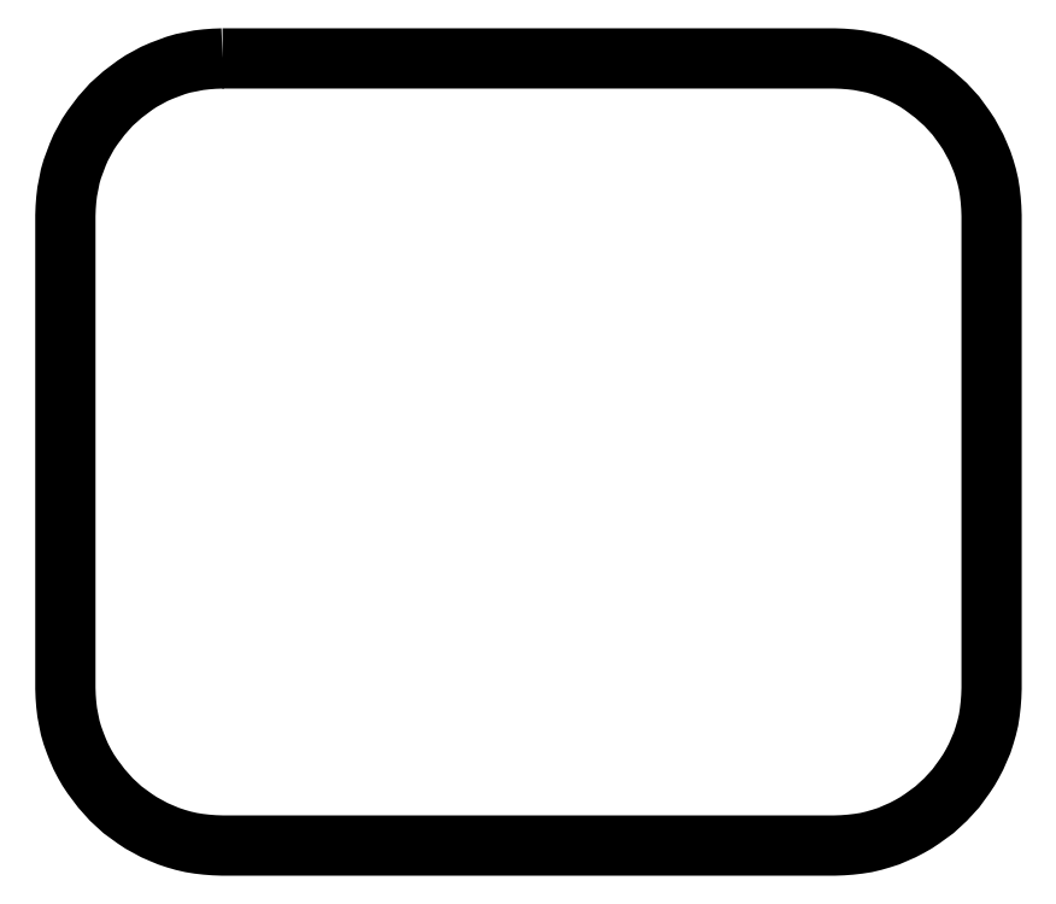
<metadata>
{"format":"dxf","ext":"dxf","renderer":"ezdxf+matplotlib","layout":"modelspace","background":"white","min_lineweight":24,"dpi":150}
</metadata>
<code>
0
SECTION
2
ENTITIES
0
POLYLINE
8
FOREGROUND
66
     1
40
0
41
0
70
     1
0
VERTEX
8
FOREGROUND
10
0.915
20
4.392
0
VERTEX
8
FOREGROUND
10
4.283
20
4.392
0
VERTEX
8
FOREGROUND
10
4.328
20
4.39
0
VERTEX
8
FOREGROUND
10
4.372
20
4.387
0
VERTEX
8
FOREGROUND
10
4.415
20
4.382
0
VERTEX
8
FOREGROUND
10
4.458
20
4.373
0
VERTEX
8
FOREGROUND
10
4.5
20
4.365
0
VERTEX
8
FOREGROUND
10
4.54
20
4.353
0
VERTEX
8
FOREGROUND
10
4.582
20
4.338
0
VERTEX
8
FOREGROUND
10
4.62
20
4.323
0
VERTEX
8
FOREGROUND
10
4.658
20
4.307
0
VERTEX
8
FOREGROUND
10
4.697
20
4.287
0
VERTEX
8
FOREGROUND
10
4.732
20
4.267
0
VERTEX
8
FOREGROUND
10
4.767
20
4.243
0
VERTEX
8
FOREGROUND
10
4.833
20
4.193
0
VERTEX
8
FOREGROUND
10
4.895
20
4.138
0
VERTEX
8
FOREGROUND
10
4.952
20
4.077
0
VERTEX
8
FOREGROUND
10
5
20
4.01
0
VERTEX
8
FOREGROUND
10
5.023
20
3.975
0
VERTEX
8
FOREGROUND
10
5.043
20
3.938
0
VERTEX
8
FOREGROUND
10
5.063
20
3.902
0
VERTEX
8
FOREGROUND
10
5.08
20
3.863
0
VERTEX
8
FOREGROUND
10
5.097
20
3.823
0
VERTEX
8
FOREGROUND
10
5.11
20
3.783
0
VERTEX
8
FOREGROUND
10
5.122
20
3.743
0
VERTEX
8
FOREGROUND
10
5.132
20
3.7
0
VERTEX
8
FOREGROUND
10
5.138
20
3.658
0
VERTEX
8
FOREGROUND
10
5.143
20
3.615
0
VERTEX
8
FOREGROUND
10
5.147
20
3.572
0
VERTEX
8
FOREGROUND
10
5.148
20
3.527
0
VERTEX
8
FOREGROUND
10
5.148
20
0.9233
0
VERTEX
8
FOREGROUND
10
5.147
20
0.8783
0
VERTEX
8
FOREGROUND
10
5.143
20
0.835
0
VERTEX
8
FOREGROUND
10
5.138
20
0.7917
0
VERTEX
8
FOREGROUND
10
5.132
20
0.7483
0
VERTEX
8
FOREGROUND
10
5.122
20
0.7067
0
VERTEX
8
FOREGROUND
10
5.11
20
0.6667
0
VERTEX
8
FOREGROUND
10
5.097
20
0.625
0
VERTEX
8
FOREGROUND
10
5.08
20
0.5867
0
VERTEX
8
FOREGROUND
10
5.063
20
0.5483
0
VERTEX
8
FOREGROUND
10
5.043
20
0.51
0
VERTEX
8
FOREGROUND
10
5.023
20
0.475
0
VERTEX
8
FOREGROUND
10
5
20
0.44
0
VERTEX
8
FOREGROUND
10
4.952
20
0.3733
0
VERTEX
8
FOREGROUND
10
4.895
20
0.3117
0
VERTEX
8
FOREGROUND
10
4.833
20
0.255
0
VERTEX
8
FOREGROUND
10
4.767
20
0.2067
0
VERTEX
8
FOREGROUND
10
4.732
20
0.1833
0
VERTEX
8
FOREGROUND
10
4.697
20
0.1633
0
VERTEX
8
FOREGROUND
10
4.658
20
0.1433
0
VERTEX
8
FOREGROUND
10
4.62
20
0.1267
0
VERTEX
8
FOREGROUND
10
4.582
20
0.11
0
VERTEX
8
FOREGROUND
10
4.54
20
0.09667
0
VERTEX
8
FOREGROUND
10
4.5
20
0.085
0
VERTEX
8
FOREGROUND
10
4.458
20
0.075
0
VERTEX
8
FOREGROUND
10
4.415
20
0.06833
0
VERTEX
8
FOREGROUND
10
4.372
20
0.06333
0
VERTEX
8
FOREGROUND
10
4.328
20
0.06
0
VERTEX
8
FOREGROUND
10
4.283
20
0.05833
0
VERTEX
8
FOREGROUND
10
0.915
20
0.05833
0
VERTEX
8
FOREGROUND
10
0.87
20
0.06
0
VERTEX
8
FOREGROUND
10
0.8267
20
0.06333
0
VERTEX
8
FOREGROUND
10
0.7833
20
0.06833
0
VERTEX
8
FOREGROUND
10
0.7417
20
0.075
0
VERTEX
8
FOREGROUND
10
0.6983
20
0.085
0
VERTEX
8
FOREGROUND
10
0.6583
20
0.09667
0
VERTEX
8
FOREGROUND
10
0.6183
20
0.11
0
VERTEX
8
FOREGROUND
10
0.5783
20
0.1267
0
VERTEX
8
FOREGROUND
10
0.54
20
0.1433
0
VERTEX
8
FOREGROUND
10
0.5033
20
0.1633
0
VERTEX
8
FOREGROUND
10
0.4667
20
0.1833
0
VERTEX
8
FOREGROUND
10
0.4317
20
0.2067
0
VERTEX
8
FOREGROUND
10
0.365
20
0.255
0
VERTEX
8
FOREGROUND
10
0.3033
20
0.3117
0
VERTEX
8
FOREGROUND
10
0.2483
20
0.3733
0
VERTEX
8
FOREGROUND
10
0.1983
20
0.44
0
VERTEX
8
FOREGROUND
10
0.175
20
0.475
0
VERTEX
8
FOREGROUND
10
0.155
20
0.51
0
VERTEX
8
FOREGROUND
10
0.135
20
0.5483
0
VERTEX
8
FOREGROUND
10
0.1183
20
0.5867
0
VERTEX
8
FOREGROUND
10
0.1033
20
0.625
0
VERTEX
8
FOREGROUND
10
0.08833
20
0.6667
0
VERTEX
8
FOREGROUND
10
0.07667
20
0.7067
0
VERTEX
8
FOREGROUND
10
0.06833
20
0.7483
0
VERTEX
8
FOREGROUND
10
0.06
20
0.7917
0
VERTEX
8
FOREGROUND
10
0.055
20
0.835
0
VERTEX
8
FOREGROUND
10
0.05167
20
0.8783
0
VERTEX
8
FOREGROUND
10
0.05
20
0.9233
0
VERTEX
8
FOREGROUND
10
0.05
20
3.527
0
VERTEX
8
FOREGROUND
10
0.05167
20
3.572
0
VERTEX
8
FOREGROUND
10
0.055
20
3.615
0
VERTEX
8
FOREGROUND
10
0.06
20
3.658
0
VERTEX
8
FOREGROUND
10
0.06833
20
3.7
0
VERTEX
8
FOREGROUND
10
0.07667
20
3.743
0
VERTEX
8
FOREGROUND
10
0.08833
20
3.783
0
VERTEX
8
FOREGROUND
10
0.1033
20
3.823
0
VERTEX
8
FOREGROUND
10
0.1183
20
3.863
0
VERTEX
8
FOREGROUND
10
0.135
20
3.902
0
VERTEX
8
FOREGROUND
10
0.155
20
3.938
0
VERTEX
8
FOREGROUND
10
0.175
20
3.975
0
VERTEX
8
FOREGROUND
10
0.1983
20
4.01
0
VERTEX
8
FOREGROUND
10
0.2483
20
4.077
0
VERTEX
8
FOREGROUND
10
0.3033
20
4.138
0
VERTEX
8
FOREGROUND
10
0.365
20
4.193
0
VERTEX
8
FOREGROUND
10
0.4317
20
4.243
0
VERTEX
8
FOREGROUND
10
0.4667
20
4.267
0
VERTEX
8
FOREGROUND
10
0.5033
20
4.287
0
VERTEX
8
FOREGROUND
10
0.54
20
4.307
0
VERTEX
8
FOREGROUND
10
0.5783
20
4.323
0
VERTEX
8
FOREGROUND
10
0.6183
20
4.338
0
VERTEX
8
FOREGROUND
10
0.6583
20
4.353
0
VERTEX
8
FOREGROUND
10
0.6983
20
4.365
0
VERTEX
8
FOREGROUND
10
0.7417
20
4.373
0
VERTEX
8
FOREGROUND
10
0.7833
20
4.382
0
VERTEX
8
FOREGROUND
10
0.8267
20
4.387
0
VERTEX
8
FOREGROUND
10
0.87
20
4.39
0
SEQEND
8
0
0
POLYLINE
8
FOREGROUND
66
     1
40
0.01
41
0.01
70
     1
0
VERTEX
8
FOREGROUND
10
0.915
20
4.392
0
VERTEX
8
FOREGROUND
10
4.283
20
4.392
0
VERTEX
8
FOREGROUND
10
4.328
20
4.39
0
VERTEX
8
FOREGROUND
10
4.372
20
4.387
0
VERTEX
8
FOREGROUND
10
4.415
20
4.382
0
VERTEX
8
FOREGROUND
10
4.458
20
4.373
0
VERTEX
8
FOREGROUND
10
4.5
20
4.365
0
VERTEX
8
FOREGROUND
10
4.54
20
4.353
0
VERTEX
8
FOREGROUND
10
4.582
20
4.338
0
VERTEX
8
FOREGROUND
10
4.62
20
4.323
0
VERTEX
8
FOREGROUND
10
4.658
20
4.307
0
VERTEX
8
FOREGROUND
10
4.697
20
4.287
0
VERTEX
8
FOREGROUND
10
4.732
20
4.267
0
VERTEX
8
FOREGROUND
10
4.767
20
4.243
0
VERTEX
8
FOREGROUND
10
4.833
20
4.193
0
VERTEX
8
FOREGROUND
10
4.895
20
4.138
0
VERTEX
8
FOREGROUND
10
4.952
20
4.077
0
VERTEX
8
FOREGROUND
10
5
20
4.01
0
VERTEX
8
FOREGROUND
10
5.023
20
3.975
0
VERTEX
8
FOREGROUND
10
5.043
20
3.938
0
VERTEX
8
FOREGROUND
10
5.063
20
3.902
0
VERTEX
8
FOREGROUND
10
5.08
20
3.863
0
VERTEX
8
FOREGROUND
10
5.097
20
3.823
0
VERTEX
8
FOREGROUND
10
5.11
20
3.783
0
VERTEX
8
FOREGROUND
10
5.122
20
3.743
0
VERTEX
8
FOREGROUND
10
5.132
20
3.7
0
VERTEX
8
FOREGROUND
10
5.138
20
3.658
0
VERTEX
8
FOREGROUND
10
5.143
20
3.615
0
VERTEX
8
FOREGROUND
10
5.147
20
3.572
0
VERTEX
8
FOREGROUND
10
5.148
20
3.527
0
VERTEX
8
FOREGROUND
10
5.148
20
0.9233
0
VERTEX
8
FOREGROUND
10
5.147
20
0.8783
0
VERTEX
8
FOREGROUND
10
5.143
20
0.835
0
VERTEX
8
FOREGROUND
10
5.138
20
0.7917
0
VERTEX
8
FOREGROUND
10
5.132
20
0.7483
0
VERTEX
8
FOREGROUND
10
5.122
20
0.7067
0
VERTEX
8
FOREGROUND
10
5.11
20
0.6667
0
VERTEX
8
FOREGROUND
10
5.097
20
0.625
0
VERTEX
8
FOREGROUND
10
5.08
20
0.5867
0
VERTEX
8
FOREGROUND
10
5.063
20
0.5483
0
VERTEX
8
FOREGROUND
10
5.043
20
0.51
0
VERTEX
8
FOREGROUND
10
5.023
20
0.475
0
VERTEX
8
FOREGROUND
10
5
20
0.44
0
VERTEX
8
FOREGROUND
10
4.952
20
0.3733
0
VERTEX
8
FOREGROUND
10
4.895
20
0.3117
0
VERTEX
8
FOREGROUND
10
4.833
20
0.255
0
VERTEX
8
FOREGROUND
10
4.767
20
0.2067
0
VERTEX
8
FOREGROUND
10
4.732
20
0.1833
0
VERTEX
8
FOREGROUND
10
4.697
20
0.1633
0
VERTEX
8
FOREGROUND
10
4.658
20
0.1433
0
VERTEX
8
FOREGROUND
10
4.62
20
0.1267
0
VERTEX
8
FOREGROUND
10
4.582
20
0.11
0
VERTEX
8
FOREGROUND
10
4.54
20
0.09667
0
VERTEX
8
FOREGROUND
10
4.5
20
0.085
0
VERTEX
8
FOREGROUND
10
4.458
20
0.075
0
VERTEX
8
FOREGROUND
10
4.415
20
0.06833
0
VERTEX
8
FOREGROUND
10
4.372
20
0.06333
0
VERTEX
8
FOREGROUND
10
4.328
20
0.06
0
VERTEX
8
FOREGROUND
10
4.283
20
0.05833
0
VERTEX
8
FOREGROUND
10
0.915
20
0.05833
0
VERTEX
8
FOREGROUND
10
0.87
20
0.06
0
VERTEX
8
FOREGROUND
10
0.8267
20
0.06333
0
VERTEX
8
FOREGROUND
10
0.7833
20
0.06833
0
VERTEX
8
FOREGROUND
10
0.7417
20
0.075
0
VERTEX
8
FOREGROUND
10
0.6983
20
0.085
0
VERTEX
8
FOREGROUND
10
0.6583
20
0.09667
0
VERTEX
8
FOREGROUND
10
0.6183
20
0.11
0
VERTEX
8
FOREGROUND
10
0.5783
20
0.1267
0
VERTEX
8
FOREGROUND
10
0.54
20
0.1433
0
VERTEX
8
FOREGROUND
10
0.5033
20
0.1633
0
VERTEX
8
FOREGROUND
10
0.4667
20
0.1833
0
VERTEX
8
FOREGROUND
10
0.4317
20
0.2067
0
VERTEX
8
FOREGROUND
10
0.365
20
0.255
0
VERTEX
8
FOREGROUND
10
0.3033
20
0.3117
0
VERTEX
8
FOREGROUND
10
0.2483
20
0.3733
0
VERTEX
8
FOREGROUND
10
0.1983
20
0.44
0
VERTEX
8
FOREGROUND
10
0.175
20
0.475
0
VERTEX
8
FOREGROUND
10
0.155
20
0.51
0
VERTEX
8
FOREGROUND
10
0.135
20
0.5483
0
VERTEX
8
FOREGROUND
10
0.1183
20
0.5867
0
VERTEX
8
FOREGROUND
10
0.1033
20
0.625
0
VERTEX
8
FOREGROUND
10
0.08833
20
0.6667
0
VERTEX
8
FOREGROUND
10
0.07667
20
0.7067
0
VERTEX
8
FOREGROUND
10
0.06833
20
0.7483
0
VERTEX
8
FOREGROUND
10
0.06
20
0.7917
0
VERTEX
8
FOREGROUND
10
0.055
20
0.835
0
VERTEX
8
FOREGROUND
10
0.05167
20
0.8783
0
VERTEX
8
FOREGROUND
10
0.05
20
0.9233
0
VERTEX
8
FOREGROUND
10
0.05
20
3.527
0
VERTEX
8
FOREGROUND
10
0.05167
20
3.572
0
VERTEX
8
FOREGROUND
10
0.055
20
3.615
0
VERTEX
8
FOREGROUND
10
0.06
20
3.658
0
VERTEX
8
FOREGROUND
10
0.06833
20
3.7
0
VERTEX
8
FOREGROUND
10
0.07667
20
3.743
0
VERTEX
8
FOREGROUND
10
0.08833
20
3.783
0
VERTEX
8
FOREGROUND
10
0.1033
20
3.823
0
VERTEX
8
FOREGROUND
10
0.1183
20
3.863
0
VERTEX
8
FOREGROUND
10
0.135
20
3.902
0
VERTEX
8
FOREGROUND
10
0.155
20
3.938
0
VERTEX
8
FOREGROUND
10
0.175
20
3.975
0
VERTEX
8
FOREGROUND
10
0.1983
20
4.01
0
VERTEX
8
FOREGROUND
10
0.2483
20
4.077
0
VERTEX
8
FOREGROUND
10
0.3033
20
4.138
0
VERTEX
8
FOREGROUND
10
0.365
20
4.193
0
VERTEX
8
FOREGROUND
10
0.4317
20
4.243
0
VERTEX
8
FOREGROUND
10
0.4667
20
4.267
0
VERTEX
8
FOREGROUND
10
0.5033
20
4.287
0
VERTEX
8
FOREGROUND
10
0.54
20
4.307
0
VERTEX
8
FOREGROUND
10
0.5783
20
4.323
0
VERTEX
8
FOREGROUND
10
0.6183
20
4.338
0
VERTEX
8
FOREGROUND
10
0.6583
20
4.353
0
VERTEX
8
FOREGROUND
10
0.6983
20
4.365
0
VERTEX
8
FOREGROUND
10
0.7417
20
4.373
0
VERTEX
8
FOREGROUND
10
0.7833
20
4.382
0
VERTEX
8
FOREGROUND
10
0.8267
20
4.387
0
VERTEX
8
FOREGROUND
10
0.87
20
4.39
0
SEQEND
8
0
0
ENDSEC
0
EOF

</code>
